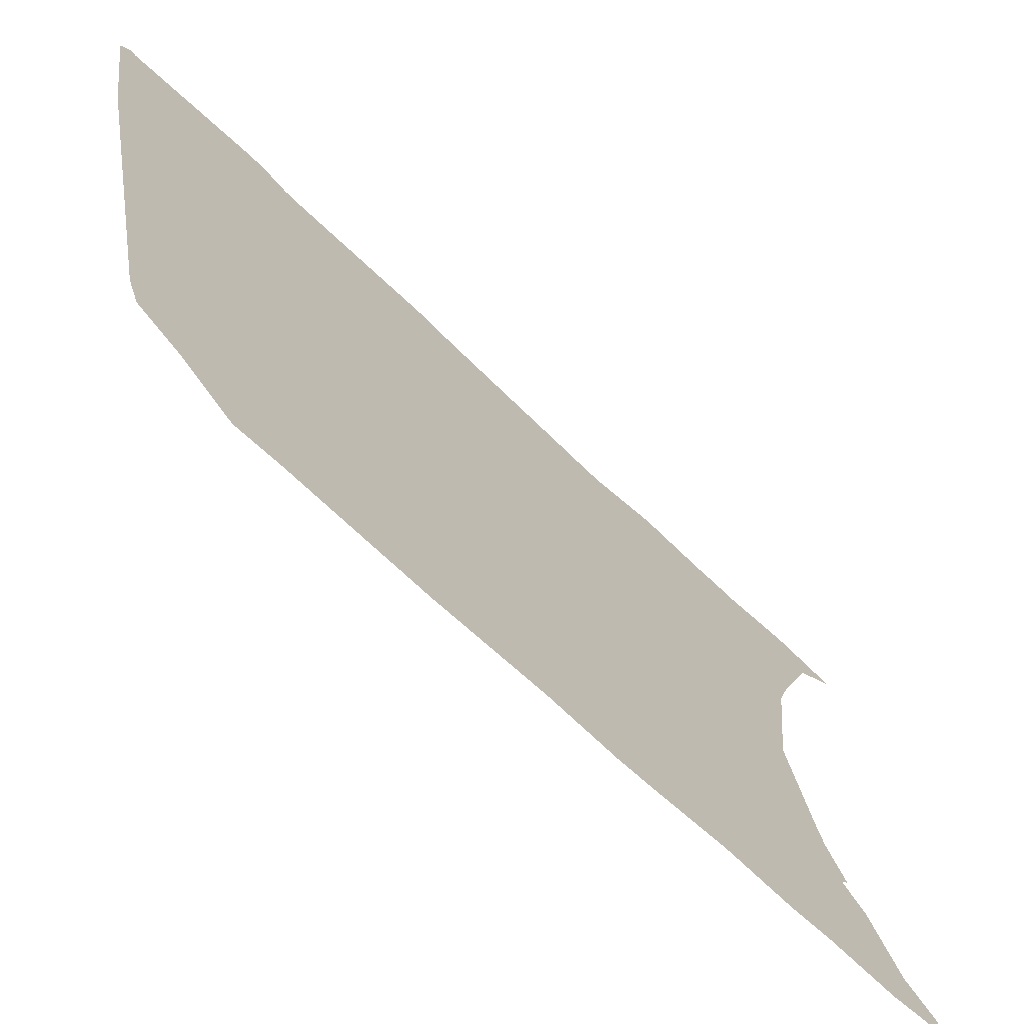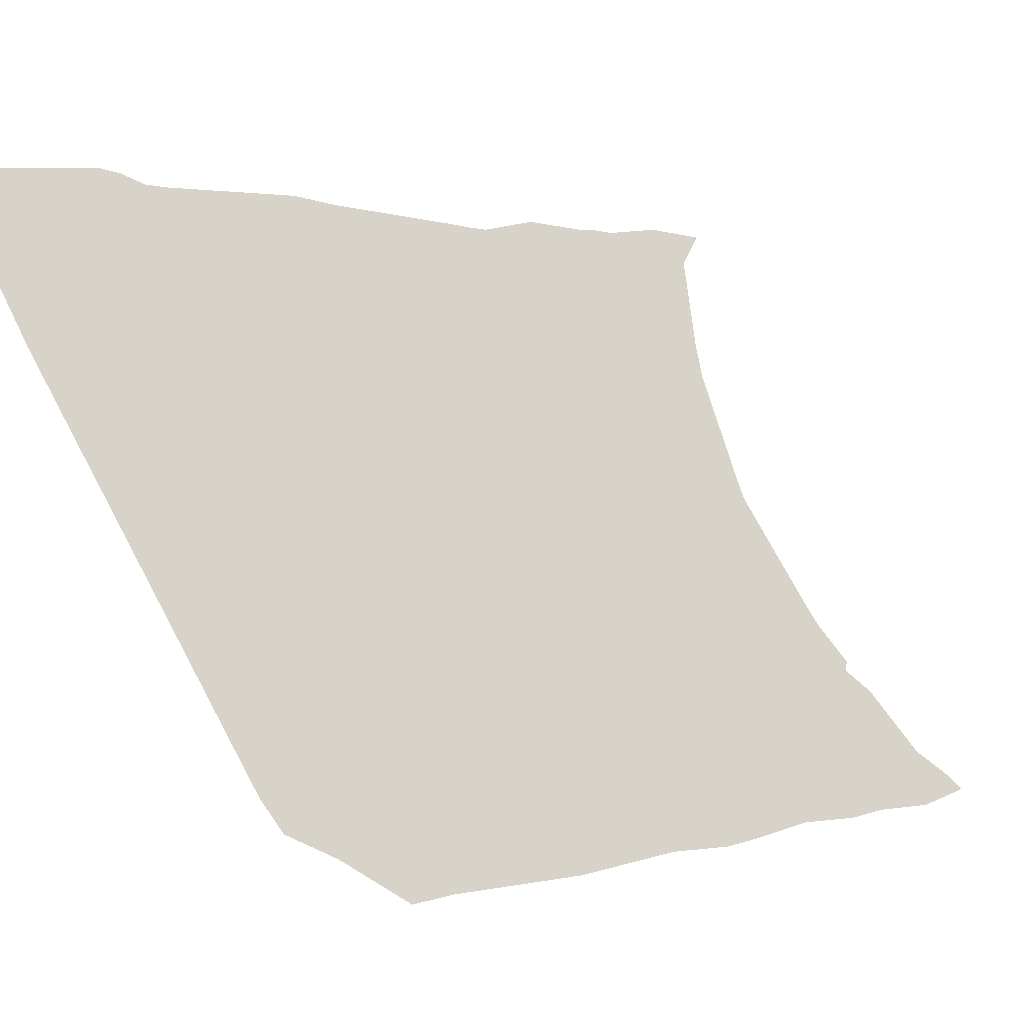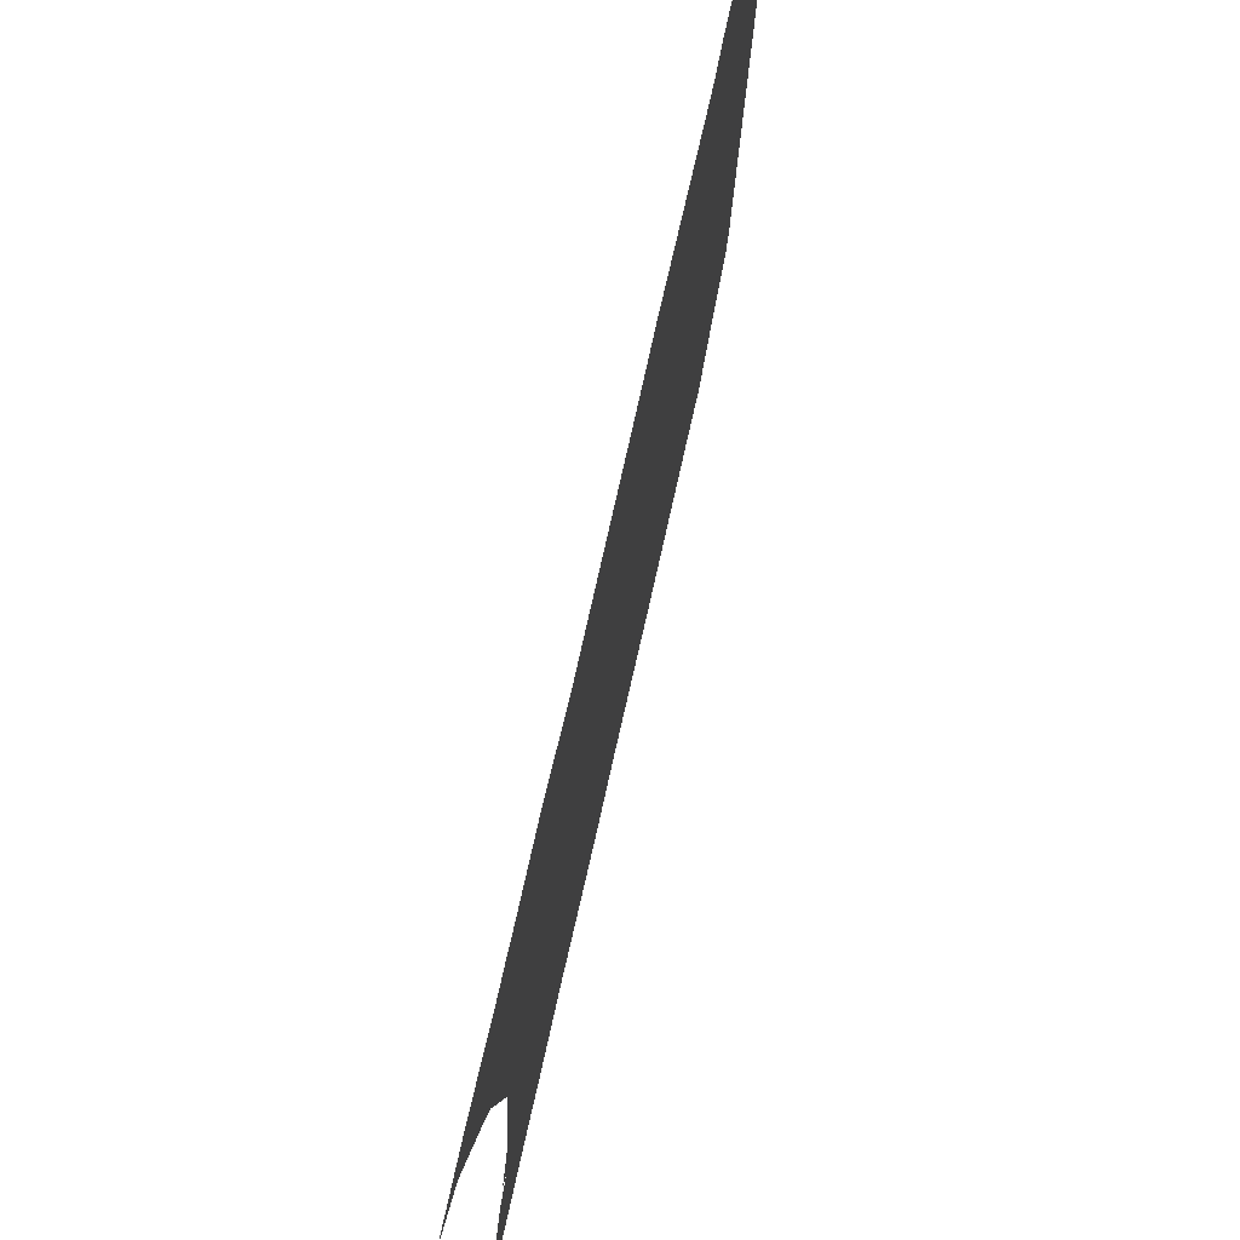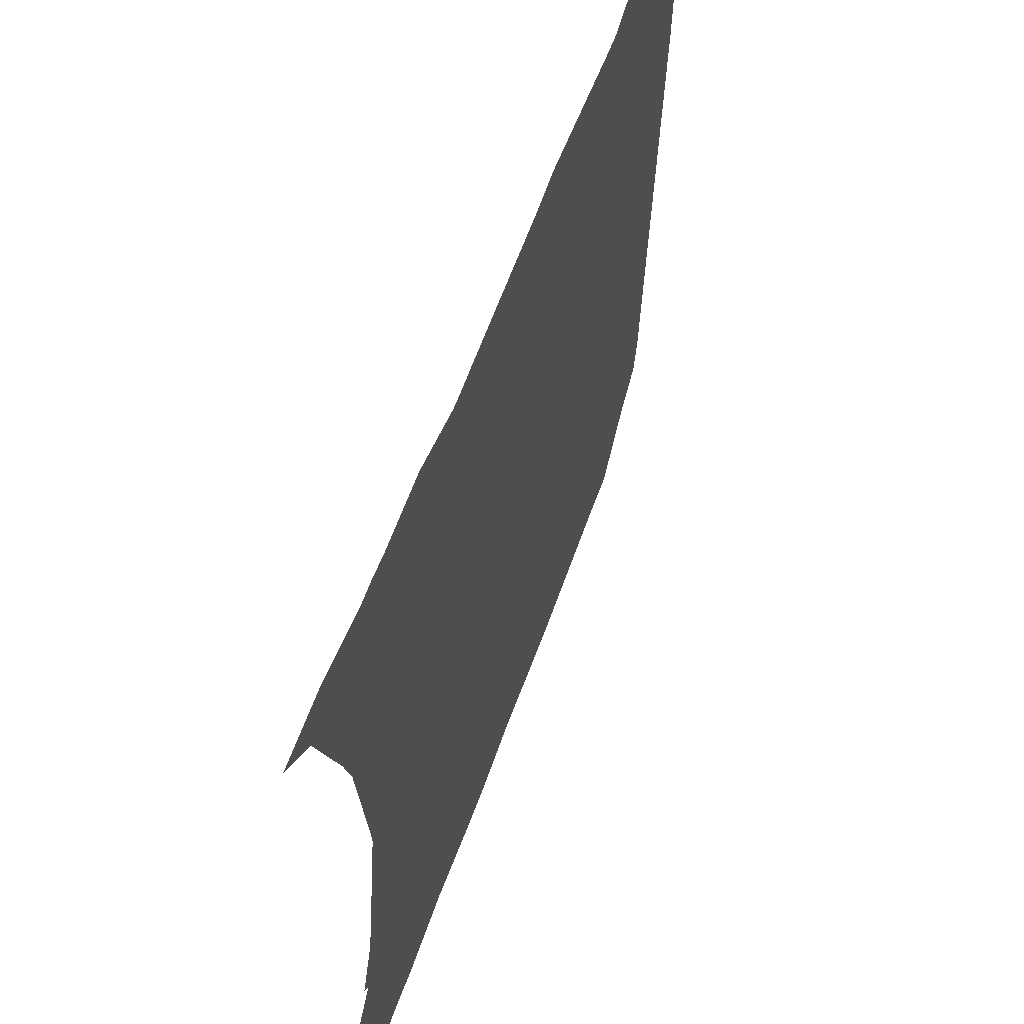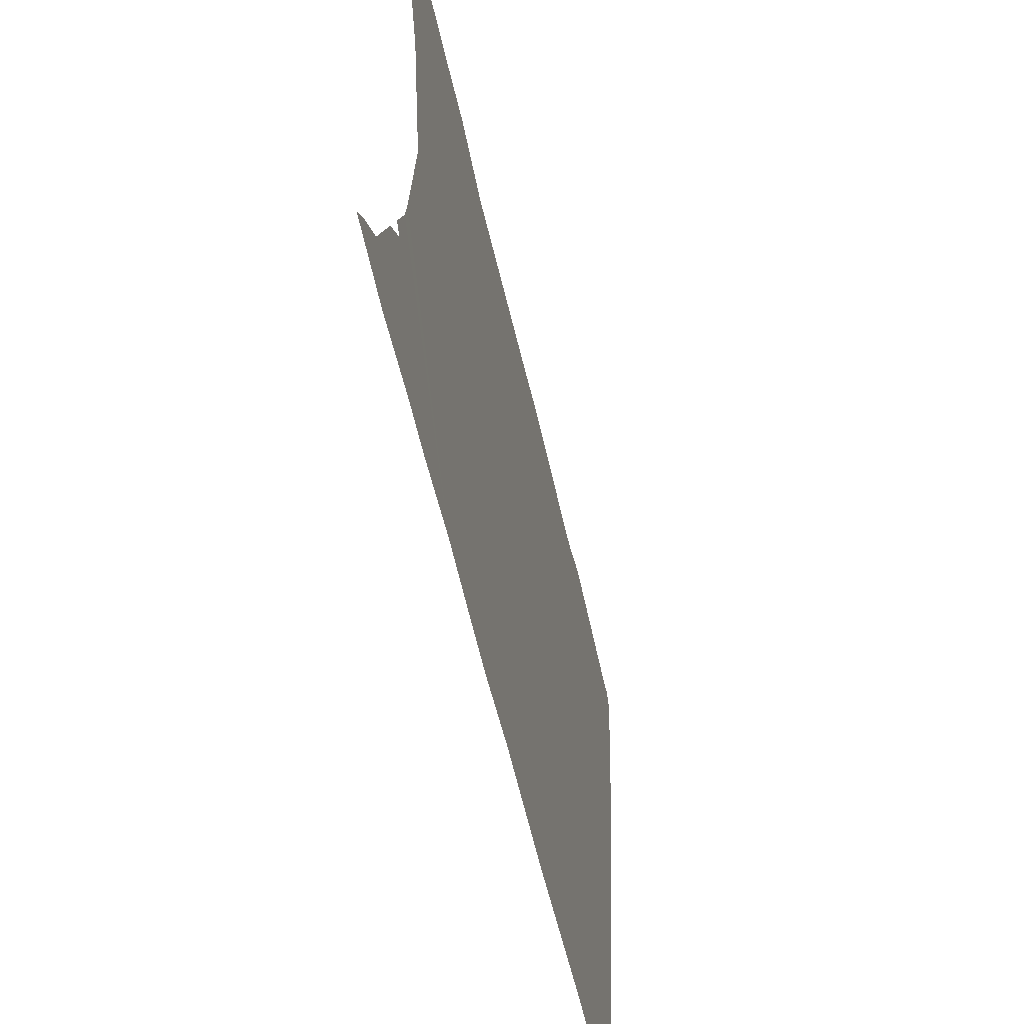
<metadata>
{"format":"obj","ext":"obj","renderer":"f3d","projection":"perspective","resolution":1024,"background":"white","views":[{"elev":23.2,"azim":-2.7,"up":"+Z"},{"elev":69.4,"azim":-22.2,"up":"+Z"},{"elev":74.0,"azim":147.6,"up":"+Y"},{"elev":53.4,"azim":153.2,"up":"+Y"},{"elev":-53.8,"azim":147.3,"up":"+Y"}]}
</metadata>
<code>
v 18.24 24.63 39
v 18 24.61 39.24
v 17.62 24.63 39.62
v 17.24 24.58 40
v 17 24.55 40.24
v 16.62 24.58 40.62
v 16 24.53 41.24
v 15.24 24.54 42
v 15 24.52 42.24
v 14.72 24.82 42.52
v 14.5 25 42.74
v 14.45 25.21 42.79
v 14.16 27.92 43.08
v 14.09 29 43.15
v 14.14 29.1 43.1
v 14.17 29.08 43.07
v 14.9 29.2 42.34
v 15 29.18 42.24
v 15.12 29.12 42.12
v 15.24 29.12 42
v 16 29.18 41.24
v 16.24 29.14 41
v 17 29.1 40.24
v 17.12 29.09 40.12
v 17.24 29.09 40
v 17.62 29.21 39.62
v 18 29.19 39.24
v 18.12 29.2 39.12
v 18.24 29.2 39
v 18.62 29.28 38.62
v 18.99 29.26 38.25
v 18.76 29 38.48
v 18.52 28.28 38.72
v 18.44 28 38.8
v 18.32 27.08 38.92
v 18.31 27 38.93
v 18.41 26.17 38.83
v 18.43 26 38.81
v 18.53 25.71 38.71
v 18.48 25.65 38.76
v 18.6 25.48 38.64
v 18.76 25 38.48
v 18.91 24.82 38.33
v 18.99 24.69 38.25
v 18.62 24.62 38.62
f 22 7 6
f 12 20 13
f 10 12 11
f 19 18 17
f 13 17 16
f 17 13 19
f 8 7 12
f 10 8 12
f 8 10 9
f 15 14 16
f 16 14 13
f 20 19 13
f 7 20 12
f 7 21 20
f 7 22 21
f 6 23 22
f 36 24 23
f 36 35 24
f 6 36 23
f 25 35 34
f 25 24 35
f 27 34 33
f 27 26 34
f 37 36 4
f 28 33 29
f 29 33 32
f 28 27 33
f 32 30 29
f 32 31 30
f 3 37 4
f 6 5 36
f 34 26 25
f 36 5 4
f 3 38 37
f 3 2 40
f 3 40 38
f 40 2 1
f 41 40 1
f 38 40 39
f 42 41 1
f 45 42 1
f 45 43 42
f 45 44 43

</code>
